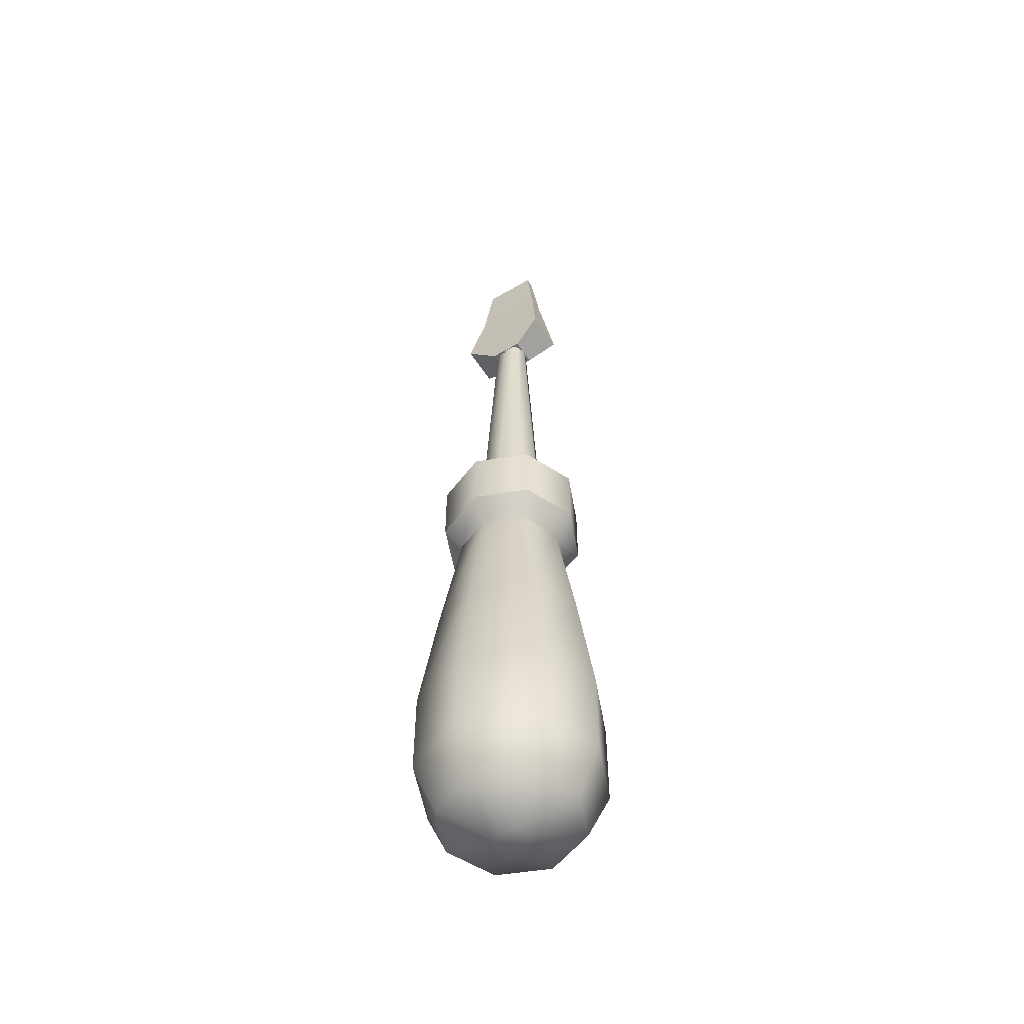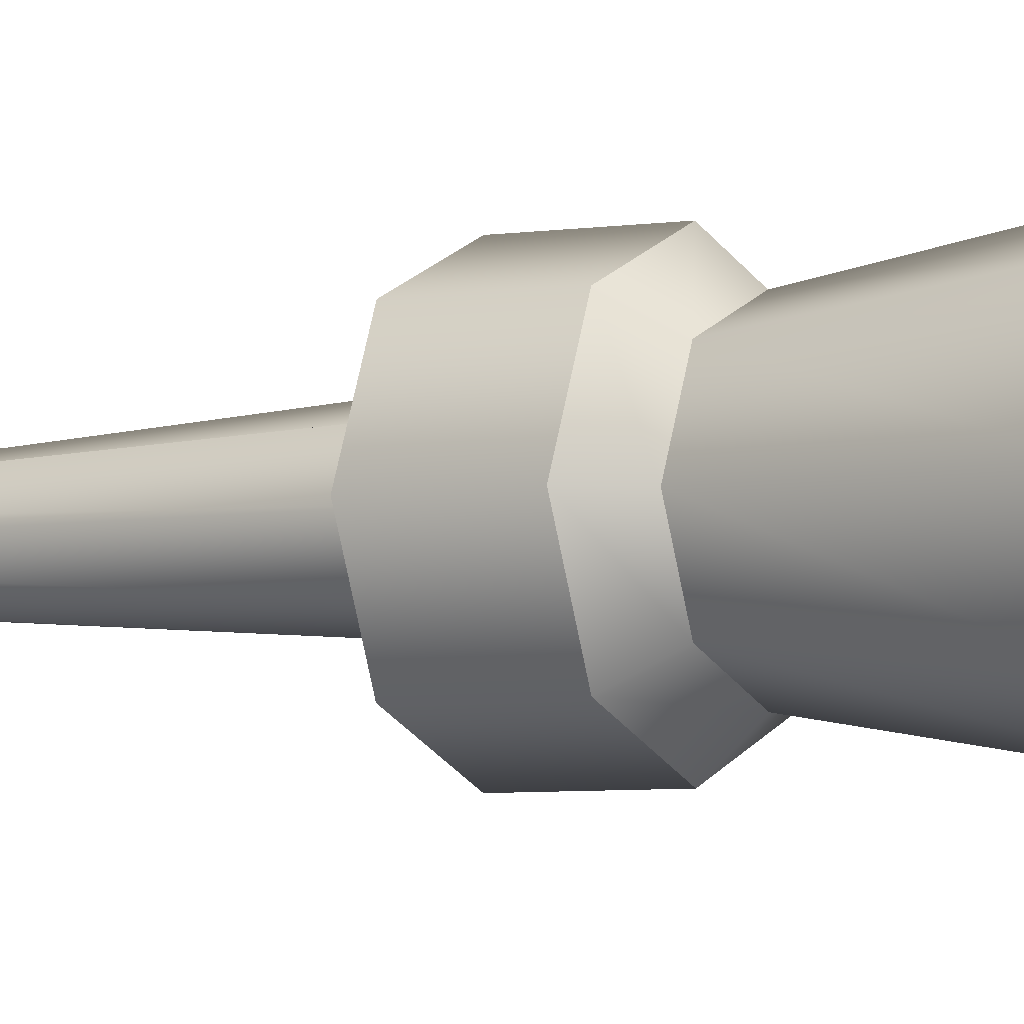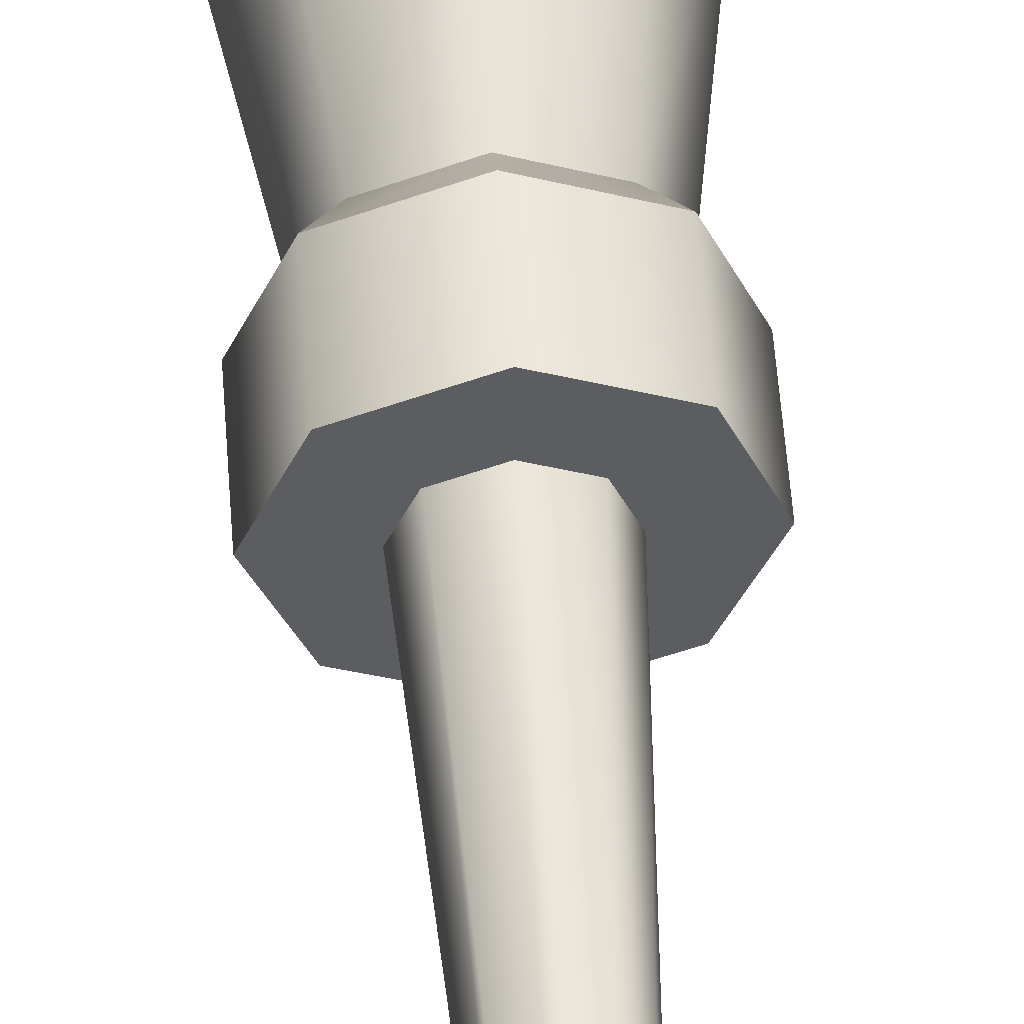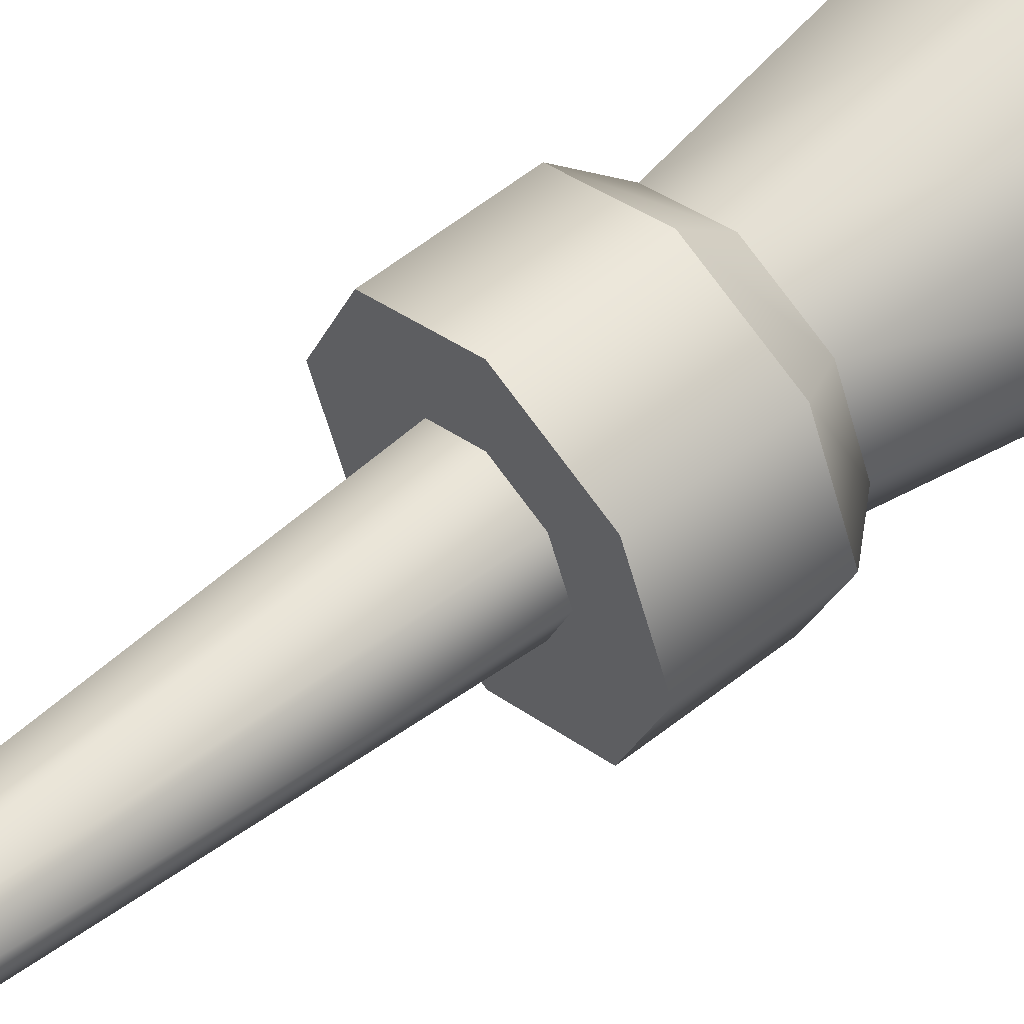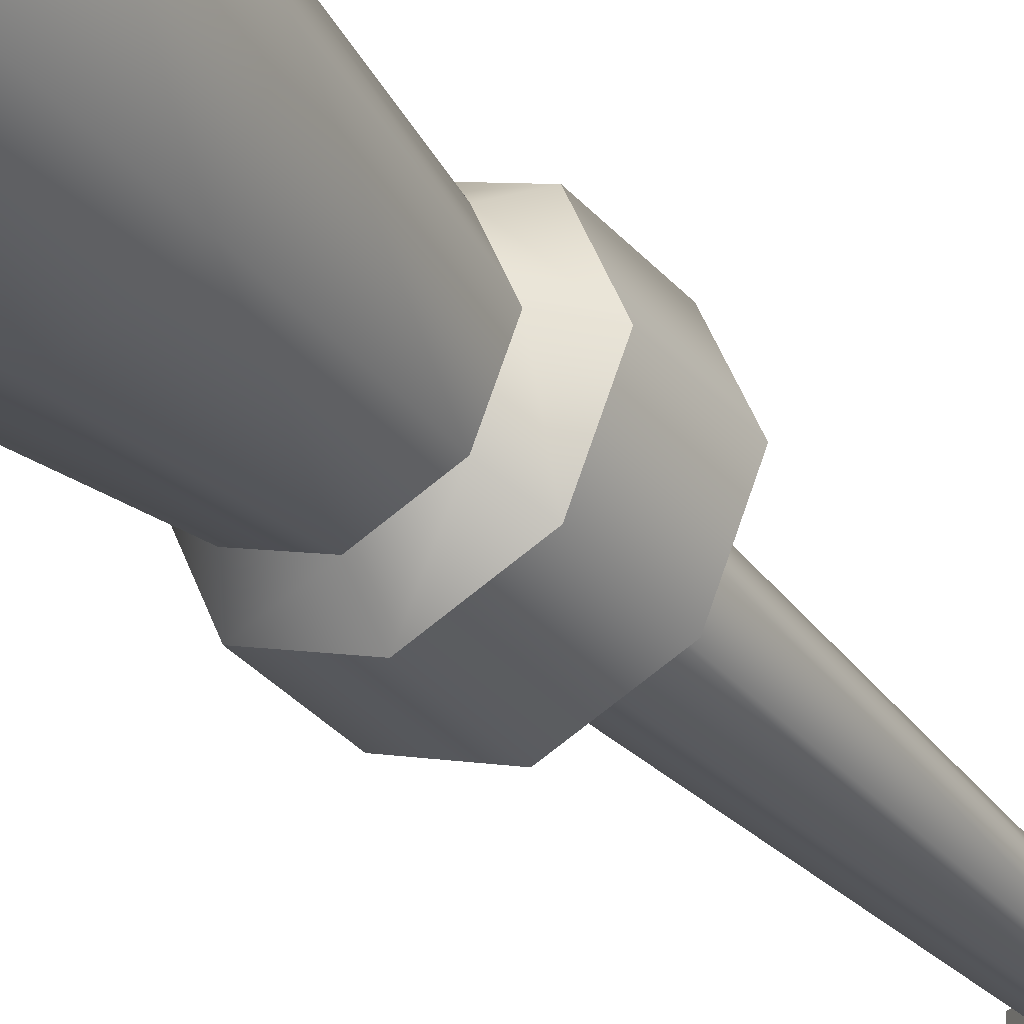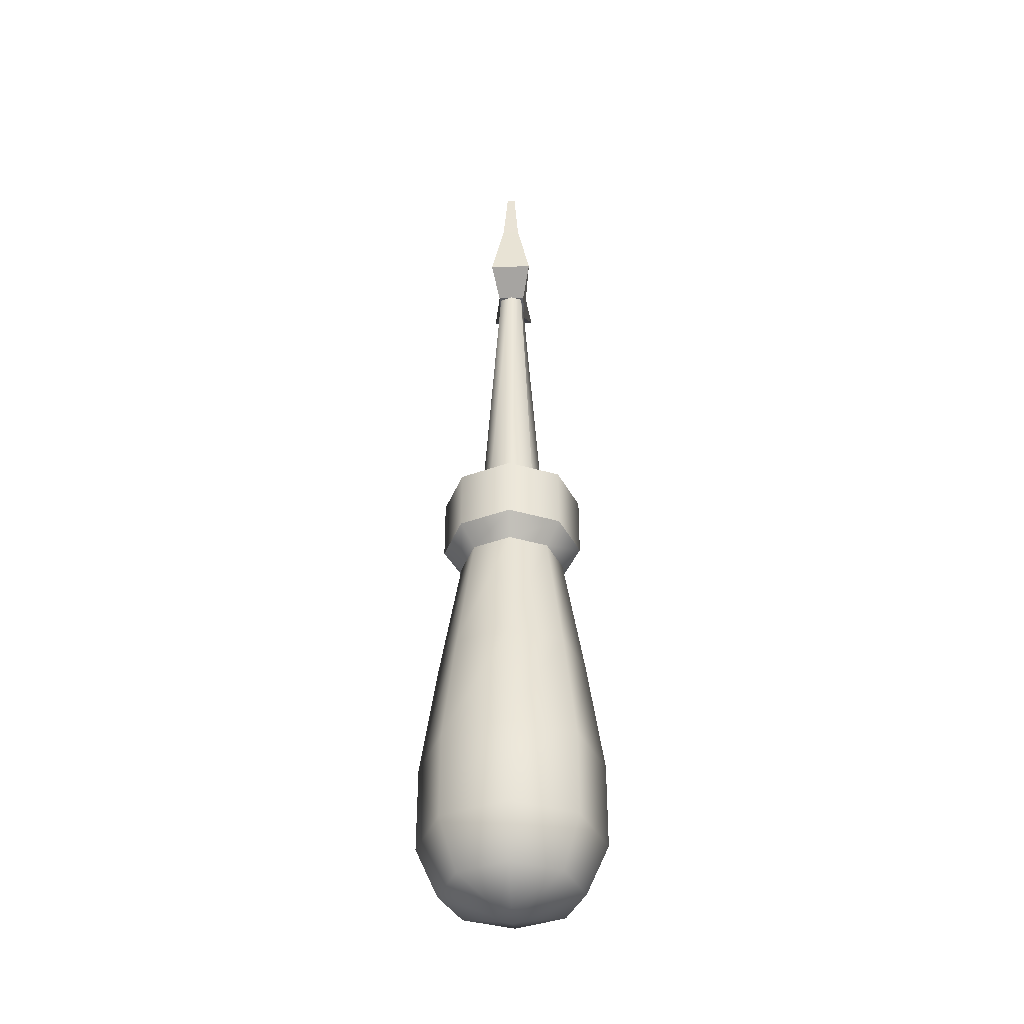
<metadata>
{"format":"obj","ext":"obj","renderer":"f3d","projection":"perspective","resolution":1024,"background":"white","views":[{"elev":-52.9,"azim":-147.8,"up":"+Y"},{"elev":-4.2,"azim":-58.3,"up":"+Z"},{"elev":53.4,"azim":176.0,"up":"+Z"},{"elev":53.9,"azim":-130.8,"up":"+Z"},{"elev":-32.8,"azim":33.5,"up":"+Z"},{"elev":-38.7,"azim":92.3,"up":"+Y"}]}
</metadata>
<code>
o screwdriver_Cube.008
v -0.01006 0.2125 -0.001575
v -0.01348 0.1872 -0.00323
v 0.01006 0.2125 -0.001575
v 0.004243 0.1711 -0.003483
v -0.005518 0.1711 0
v 0 0.1711 0.003668
v 0.004243 0.1711 0.003483
v 0.005518 0.1711 0
v 0 0.1711 -0.003668
v -0.004243 0.1711 0.003483
v 0 0.0361 0.01276
v -0.004243 0.1711 -0.003483
v -0.01276 0.0361 0
v -0.009024 0.0361 -0.009024
v 0.009024 0.0361 0.009024
v -0.009024 0.0361 0.009024
v 0.009024 0.0361 -0.009024
v 0 0.0361 -0.01276
v 0 0.0361 0
v 0.01276 0.0361 0
v 0.01348 0.1872 -0.00323
v -0.01006 0.2125 0.001575
v -0.01348 0.1872 0.00323
v 0.01006 0.2125 0.001575
v 0.01348 0.1872 0.00323
v 0.01778 0.1597 -0.008206
v 0.006282 0.1517 -0.005295
v -0.006282 0.1517 -0.005295
v -0.01778 0.1597 -0.008206
v -0.01778 0.1597 0.008206
v -0.006282 0.1517 0.005295
v 0.006282 0.1517 0.005295
v 0.01778 0.1597 0.008206
v 0.02424 -0.08646 -0.02424
v 0.03429 -0.08646 -0
v 0.02424 -0.08646 0.02424
v 0 -0.08646 0.03429
v 0 -0.08646 -0.03429
v -0.02424 -0.08646 0.02424
v -0.03428 -0.08646 -0
v -0.01985 -0.04319 -0.01985
v 0.01985 -0.04319 0.01985
v -0.01985 -0.04319 0.01985
v 0 -0.04319 0.02807
v -0.02807 -0.04319 -0
v 0.02807 -0.04319 -0
v 0 -0.04319 -0.02807
v -0.02424 -0.08646 -0.02424
v 0.01423 0.0052 -0.01423
v 0.02012 0.0052 0
v 0.01423 0.0052 0.01423
v 0 0.0052 0.02012
v 0 0.0052 -0.02012
v -0.01423 0.0052 0.01423
v -0.02012 0.0052 0
v -0.01423 0.0052 -0.01423
v -0.01924 0.01324 -0.01924
v 0.01924 0.01324 0.01924
v -0.01924 0.01324 0.01924
v 0 0.01324 0.0272
v -0.0272 0.01324 0
v 0.0272 0.01324 0
v 0.01985 -0.04319 -0.01985
v 0 0.01324 -0.0272
v 0.01924 0.01324 -0.01924
v 0.0272 0.0371 0
v 0 0.0371 0
v 0 0.0371 -0.0272
v 0.01924 0.0371 -0.01924
v -0.01924 0.0371 0.01924
v 0.01924 0.0371 0.01924
v -0.01924 0.0371 -0.01924
v -0.0272 0.0371 0
v 0 0.0371 0.0272
v -0.02424 -0.1187 -0.02424
v -0.004231 -0.1448 -0.004231
v -0.01838 -0.1372 -0.01838
v 0.004231 -0.1448 0.004231
v 0.02424 -0.1187 0.02424
v 0.01838 -0.1372 0.01838
v -0.004231 -0.1448 0.004231
v -0.02424 -0.1187 0.02424
v -0.01838 -0.1372 0.01838
v 0 -0.1448 0.005983
v 0 -0.1187 0.03428
v 0 -0.1372 0.026
v -0.005983 -0.1448 -0
v -0.03428 -0.1187 -0
v -0.026 -0.1372 -0
v 0.03429 -0.1187 -0
v 0.005983 -0.1448 -0
v 0.026 -0.1372 -0
v 0 -0.1448 -0.005983
v 0 -0.1187 -0.03429
v 0 -0.1372 -0.026
v 0.004231 -0.1448 -0.004231
v 0.02424 -0.1187 -0.02424
v 0.01838 -0.1372 -0.01838
g screwdriver_Cube.008_tools_metal
f 15 20 8 7
f 16 11 6 10
f 20 17 4 8
f 11 15 7 6
f 18 14 12 9
f 20 15 11 19
f 6 7 8 4 9 12 5 10
f 14 13 5 12
f 13 16 10 5
f 19 11 16 13
f 18 19 13 14
f 26 21 25 33
f 17 20 19 18
f 24 3 1 22
f 17 18 9 4
f 32 33 25 23 30 31
f 30 23 2 29
f 28 29 2 21 26 27
f 23 25 24 22
f 28 31 30 29
f 32 27 26 33
f 27 32 31 28
f 21 2 1 3
f 25 21 3 24
f 2 23 22 1
g screwdriver_Cube.008_tools_paint
f 48 38 94 75
f 35 36 79 90
f 34 35 90 97
f 39 40 88 82
f 38 34 97 94
f 42 44 37 36
f 46 42 36 35
f 45 41 48 40
f 47 63 34 38
f 36 37 85 79
f 91 78 84 81 87 76 93 96
f 37 39 82 85
f 56 53 47 41
f 53 49 63 47
f 55 56 41 45
f 50 51 42 46
f 41 47 38 48
f 63 46 35 34
f 44 43 39 37
f 43 45 40 39
f 61 57 56 55
f 64 65 49 53
f 57 64 53 56
f 65 62 50 49
f 51 52 44 42
f 54 55 45 43
f 52 54 43 44
f 49 50 46 63
f 70 73 61 59
f 74 70 59 60
f 69 66 62 65
f 72 68 64 57
f 68 69 65 64
f 73 72 57 61
f 66 71 58 62
f 71 74 60 58
f 60 59 54 52
f 59 61 55 54
f 58 60 52 51
f 62 58 51 50
f 69 68 67 66
f 68 72 73 67
f 67 73 70 74
f 66 67 74 71
f 76 87 89 77
f 77 89 88 75
f 87 81 83 89
f 89 83 82 88
f 93 76 77 95
f 95 77 75 94
f 84 78 80 86
f 86 80 79 85
f 91 96 98 92
f 92 98 97 90
f 78 91 92 80
f 80 92 90 79
f 81 84 86 83
f 83 86 85 82
f 96 93 95 98
f 98 95 94 97
f 40 48 75 88

</code>
